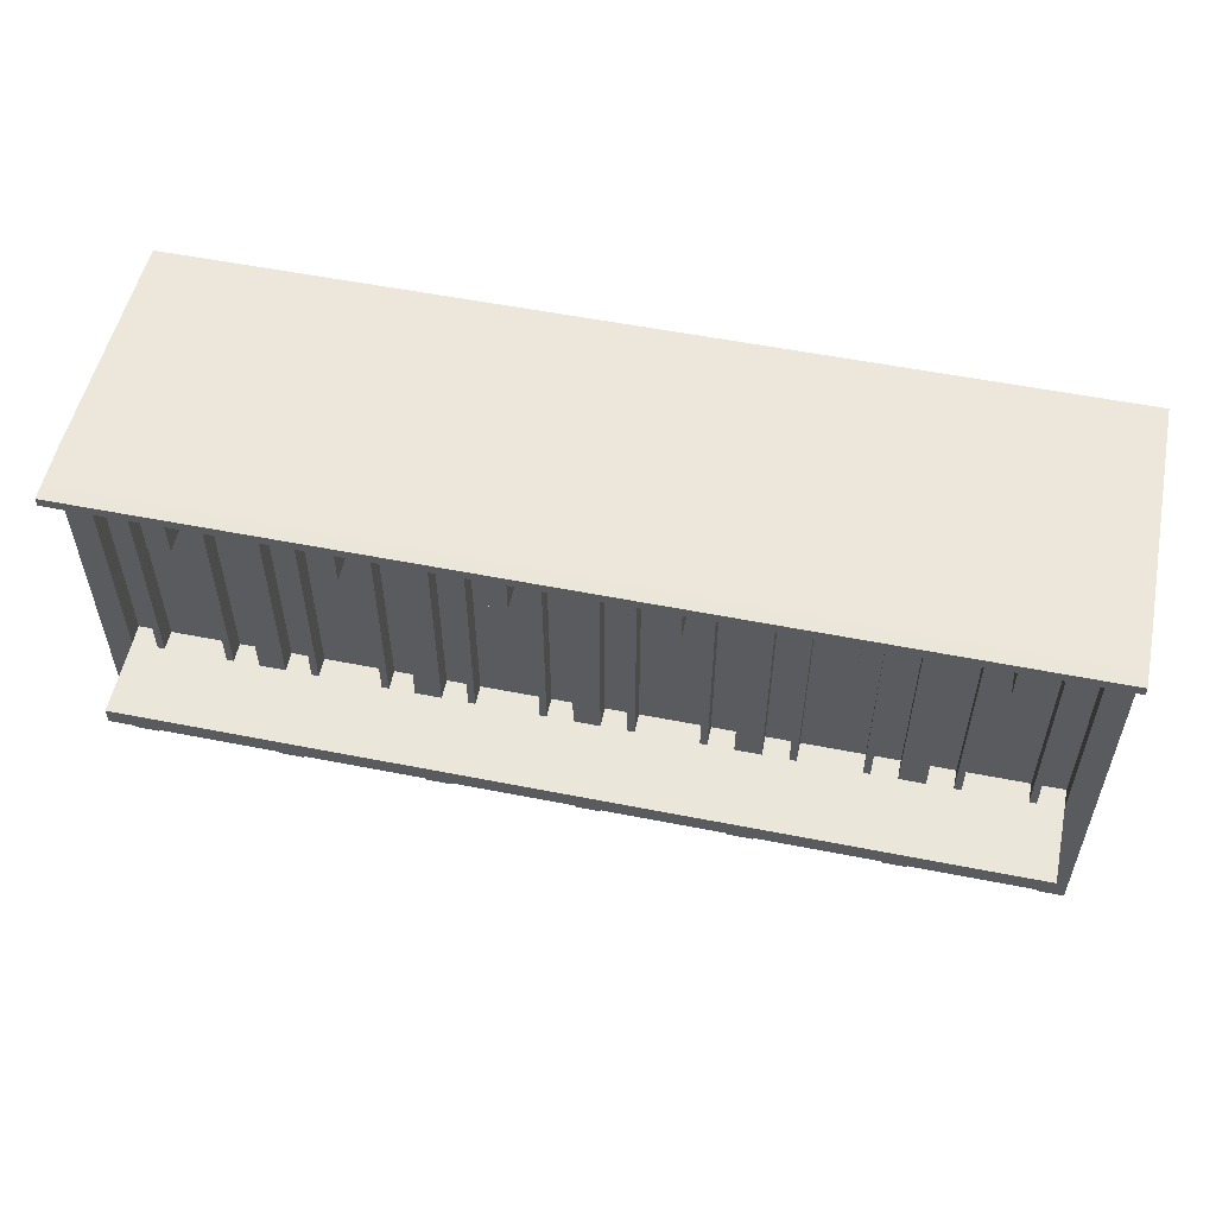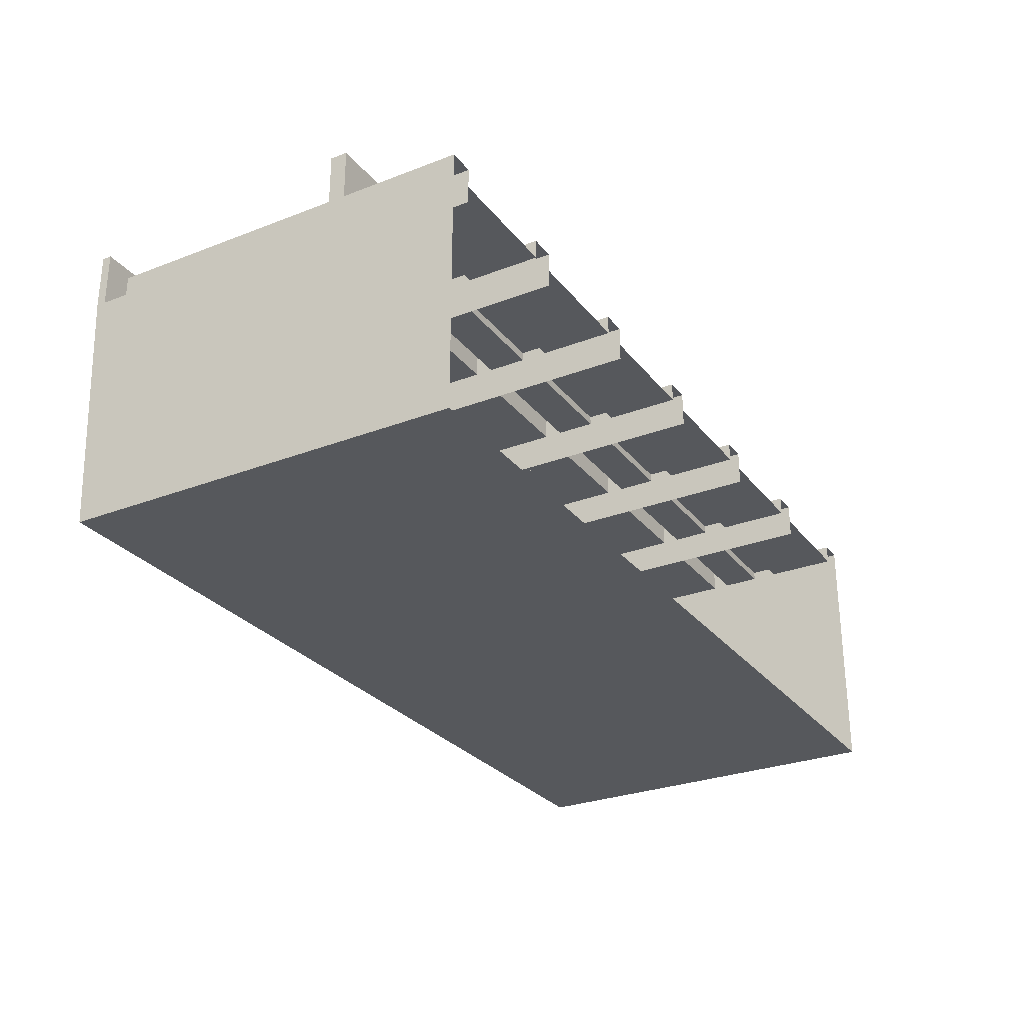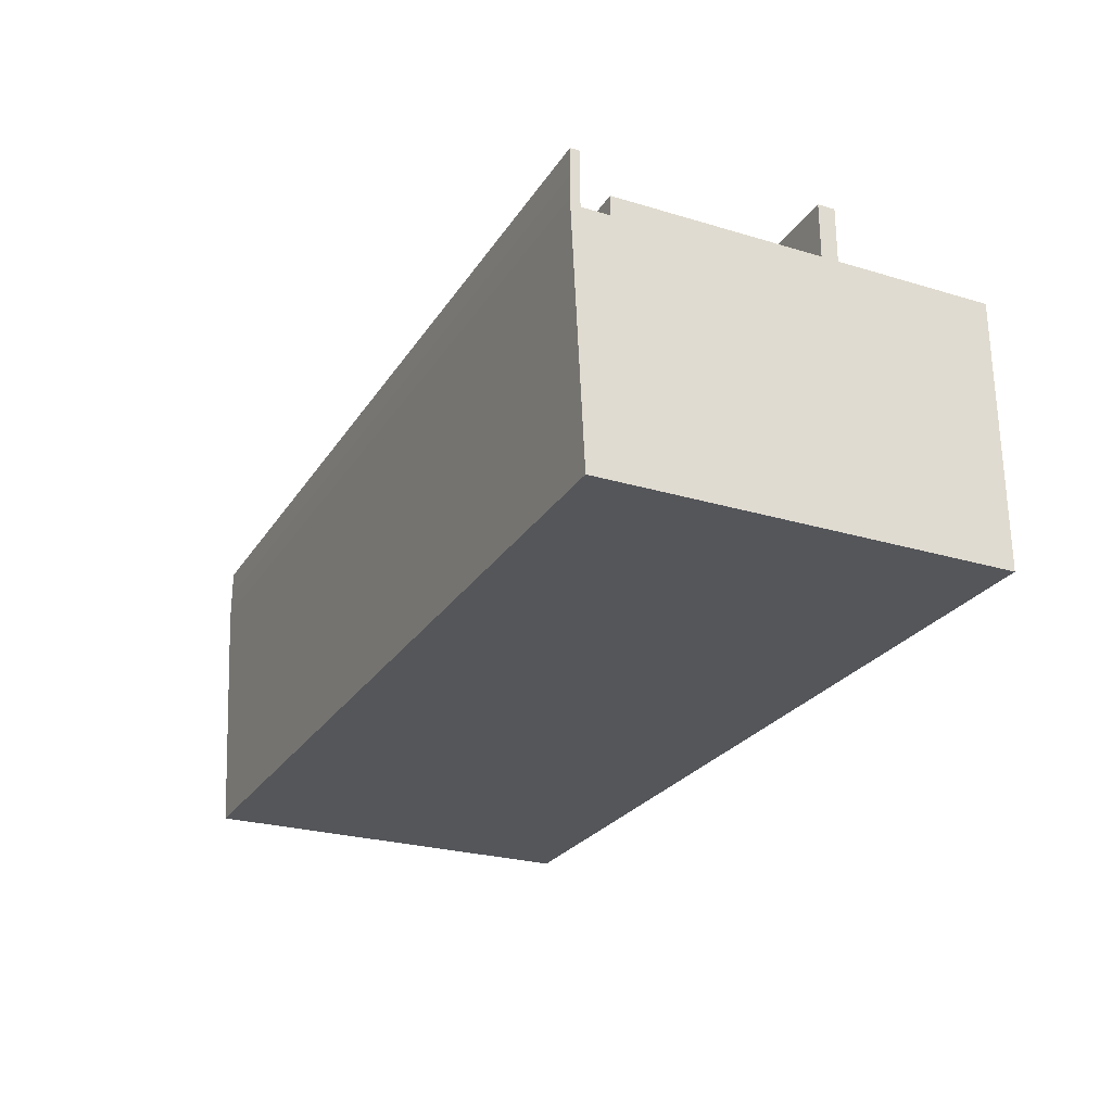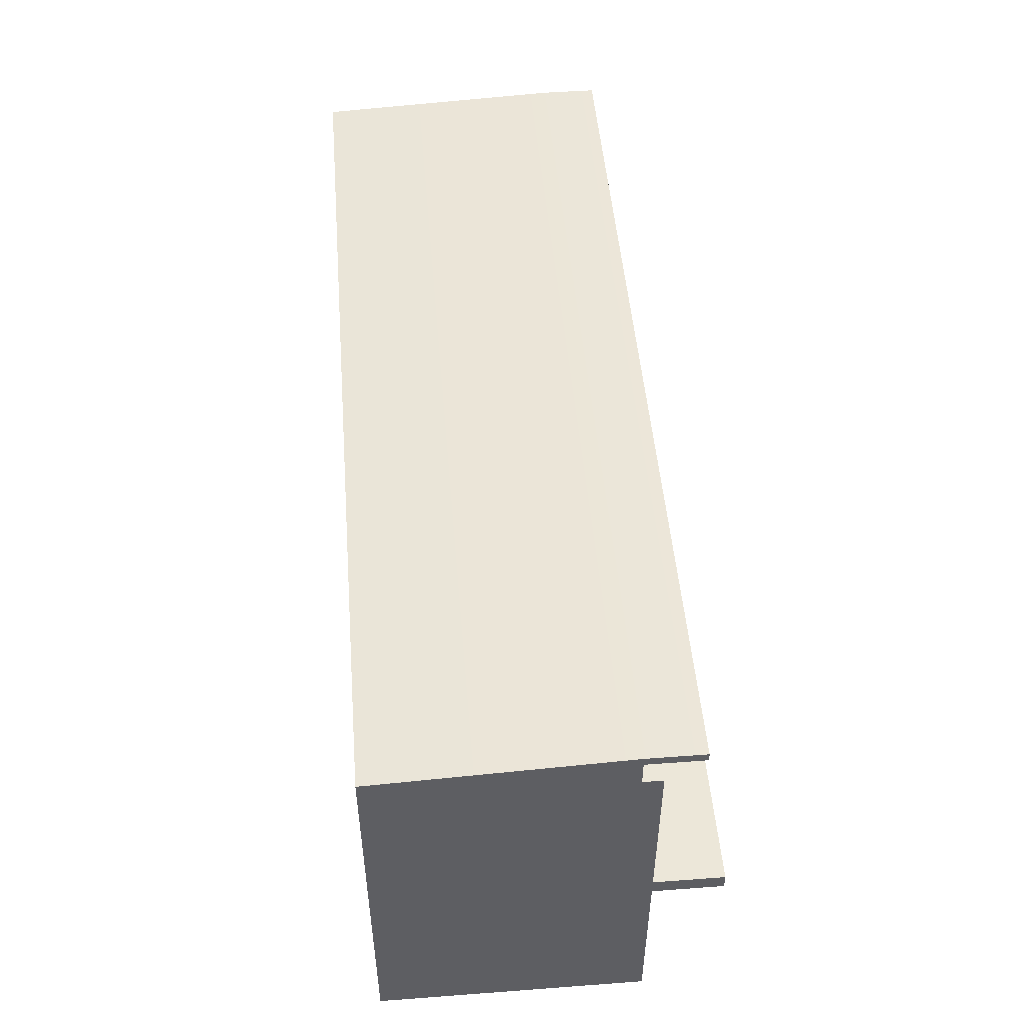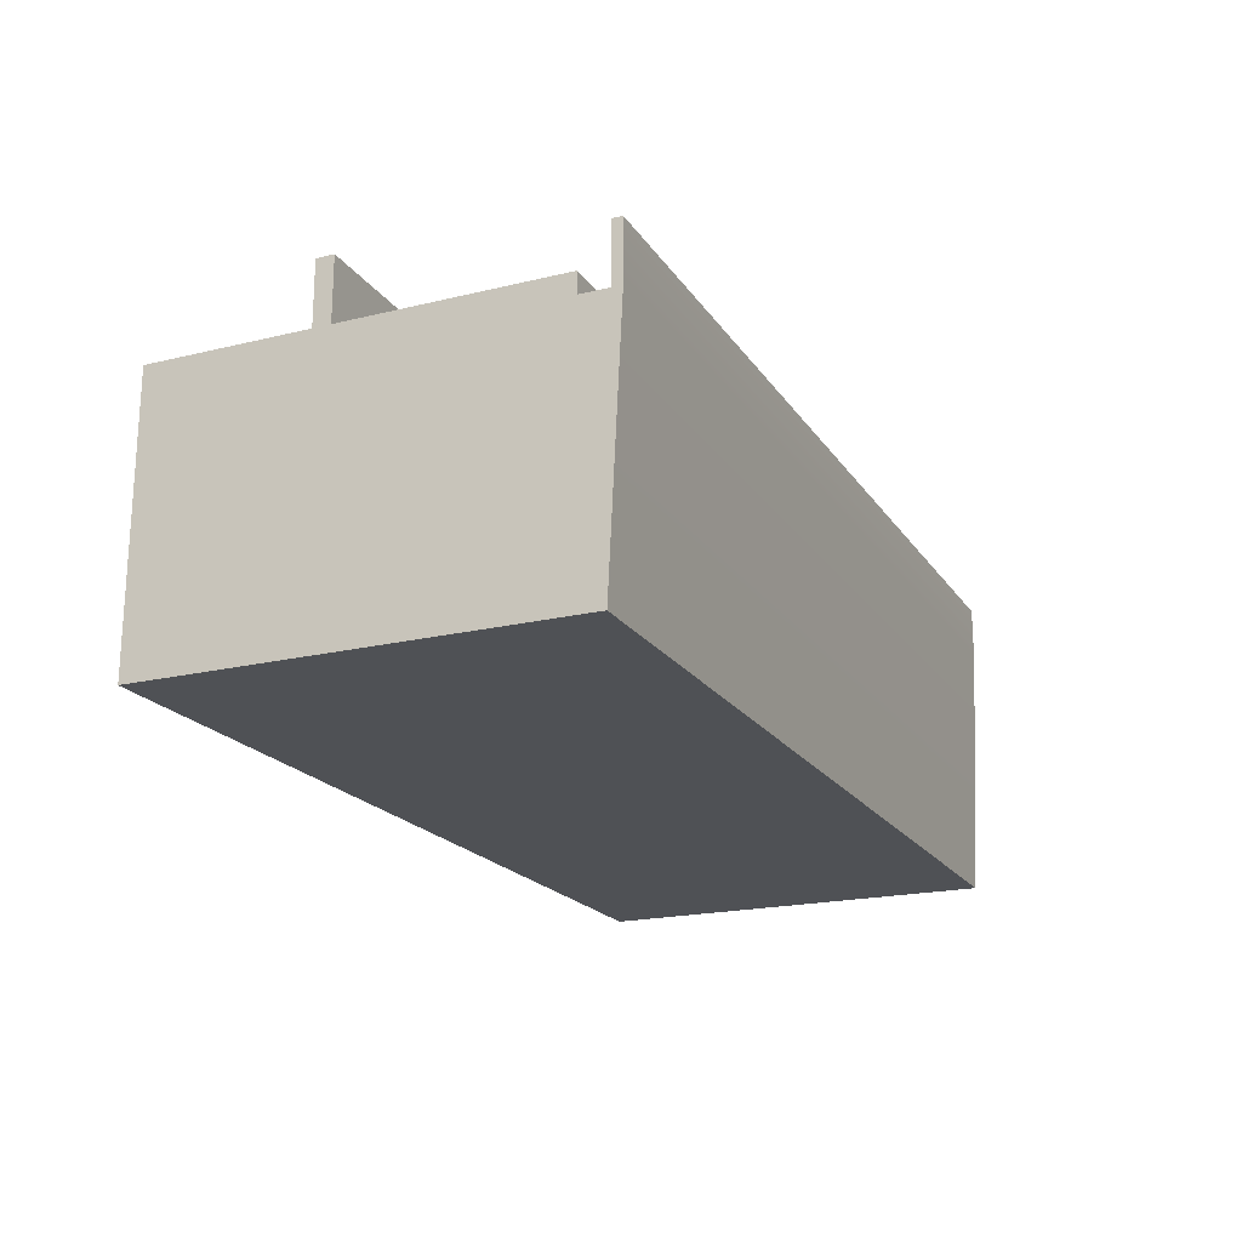
<metadata>
{"format":"obj","ext":"obj","renderer":"f3d","projection":"perspective","resolution":1024,"background":"white","views":[{"elev":55.0,"azim":11.8,"up":"+Y"},{"elev":-28.2,"azim":-59.8,"up":"+Z"},{"elev":-25.7,"azim":-115.6,"up":"+Z"},{"elev":49.6,"azim":-94.7,"up":"+Y"},{"elev":-19.7,"azim":114.1,"up":"+Z"}]}
</metadata>
<code>
g default
v -1.102 4.646 2.918
v -0.8979 4.646 2.918
v -1.102 10.52 2.918
v -0.8979 10.52 2.918
v -1.102 10.52 2.336
v -0.8979 10.52 2.336
v -1.102 4.646 2.336
v -0.8979 4.646 2.336
g BPV2_1 Commercial_building
f 1 2 4 3
f 7 8 2 1
f 2 8 6 4
f 7 1 3 5
g default
v 11.48 0.003002 2.336
v 15.17 0.003002 2.336
v 11.48 2.988 2.336
v 15.17 2.988 2.336
v 11.48 2.21 2.336
v 15.17 2.21 2.336
v 11.48 2.21 2.589
v 15.17 2.21 2.589
v 15.17 2.988 2.589
v 11.48 2.988 2.589
v 11.48 4.132 2.336
v 15.17 4.132 2.336
g Commercial_building F1_04
f 15 16 17 18
f 9 10 14 13
f 13 14 16 15
f 14 12 17 16
f 12 11 18 17
f 11 13 15 18
f 11 12 20 19
g default
v 20.36 7.142 2.336
v 24.05 7.142 2.336
v 20.36 10.52 2.336
v 24.05 10.52 2.336
v 22.21 7.142 2.336
v 22.21 10.52 2.336
g Commercial_building F3_06
f 21 25 26 23
f 26 25 22 24
g default
v 20.36 0.003002 2.336
v 24.05 0.003002 2.336
v 20.36 2.988 2.336
v 24.05 2.988 2.336
v 20.36 2.21 2.336
v 24.05 2.21 2.336
v 20.36 2.21 2.589
v 24.05 2.21 2.589
v 24.05 2.988 2.589
v 20.36 2.988 2.589
v 20.36 4.132 2.336
v 24.05 4.132 2.336
g Commercial_building F1_06
f 33 34 35 36
f 27 28 32 31
f 31 32 34 33
f 32 30 35 34
f 30 29 36 35
f 29 31 33 36
f 29 30 38 37
g default
v 13 10.09 3.336
v 13.65 10.09 3.336
v 13 11.61 3.336
v 13.65 11.61 3.336
v 13 11.61 2.336
v 13.65 11.61 2.336
v 13 10.09 2.336
v 13.65 10.09 2.336
g Commercial_building Decorations_04
f 39 40 42 41
f 41 42 44 43
f 45 46 40 39
f 40 46 44 42
f 45 39 41 43
g default
v 15.92 0.003002 2.336
v 19.61 0.003002 2.336
v 15.92 2.988 2.336
v 19.61 2.988 2.336
v 15.92 2.21 2.336
v 19.61 2.21 2.336
v 15.92 2.21 2.589
v 19.61 2.21 2.589
v 19.61 2.988 2.589
v 15.92 2.988 2.589
v 15.92 4.132 2.336
v 19.61 4.132 2.336
g Commercial_building F1_05
f 53 54 55 56
f 47 48 52 51
f 51 52 54 53
f 52 50 55 54
f 50 49 56 55
f 49 51 53 56
f 49 50 58 57
g default
v 4.116 10.09 3.336
v 4.762 10.09 3.336
v 4.116 11.61 3.336
v 4.762 11.61 3.336
v 4.116 11.61 2.336
v 4.762 11.61 2.336
v 4.116 10.09 2.336
v 4.762 10.09 2.336
g Commercial_building Decorations_02
f 59 60 62 61
f 61 62 64 63
f 65 66 60 59
f 60 66 64 62
f 65 59 61 63
g default
v -1.847 4.132 5.199
v 24.05 4.132 5.199
v -1.847 4.646 5.199
v 24.05 4.646 5.199
v -1.847 4.646 2.336
v 24.05 4.646 2.336
v -1.847 4.132 2.336
v 24.05 4.132 2.336
g Commercial_building pCube5
f 67 68 70 69
f 69 70 72 71
f 73 74 68 67
f 68 74 72 70
f 73 67 69 71
g default
v -2.601 11.27 2.918
v -2.601 10.52 2.918
v 24.8 11.27 2.918
v 24.8 10.52 2.918
v 24.8 11.27 1.836
v 24.8 10.52 1.836
v -2.601 11.27 1.836
v -2.601 10.52 1.836
g Commercial_building BPV3_01
f 75 76 78 77
f 77 78 80 79
f 76 82 80 78
f 81 75 77 79
f 75 81 82 76
g default
v -2.601 11.27 2.336
v 24.8 11.27 2.336
v -2.601 12.37 2.336
v 24.8 12.37 2.336
v -2.601 12 -5
v 24.8 12 -5
v -2.601 11.27 -5
v 24.8 11.27 -5
v -2.601 12.09 2.336
v -2.601 11.89 -5
v 24.8 11.89 -5
v 24.8 12.09 2.336
v 24.8 12.09 4.007
v -2.601 12.09 4.007
v 24.8 12.37 4.007
v -2.601 12.37 4.007
g Commercial_building TopRoof
f 83 84 94 91
f 85 86 88 87
f 92 93 90 89
f 84 90 93 94
f 89 83 91 92
f 92 91 85 87
f 87 88 93 92
f 94 93 88 86
f 96 95 97 98
f 91 94 95 96
f 94 86 97 95
f 86 85 98 97
f 85 91 96 98
g default
v -1.847 7.142 2.336
v 1.841 7.142 2.336
v -1.847 10.52 2.336
v 1.841 10.52 2.336
v -0.002896 7.142 2.336
v -0.002896 10.52 2.336
g Commercial_building F3_01
f 99 103 104 101
f 104 103 100 102
g default
v -1.847 0.003002 2.336
v 1.841 0.003002 2.336
v -1.847 2.988 2.336
v 1.841 2.988 2.336
v -1.847 2.21 2.336
v 1.841 2.21 2.336
v -1.847 2.21 2.589
v 1.841 2.21 2.589
v 1.841 2.988 2.589
v -1.847 2.988 2.589
v -1.847 4.132 2.336
v 1.841 4.132 2.336
g Commercial_building F1_01
f 111 112 113 114
f 105 106 110 109
f 109 110 112 111
f 110 108 113 112
f 108 107 114 113
f 107 109 111 114
f 107 108 116 115
g default
v -1.847 4.646 2.336
v 1.841 4.646 2.336
v -1.847 7.142 2.336
v 1.841 7.142 2.336
g Commercial_building F2_01
f 117 118 120 119
g default
v -0.3226 10.09 3.336
v 0.3226 10.09 3.336
v -0.3226 11.61 3.336
v 0.3226 11.61 3.336
v -0.3226 11.61 2.336
v 0.3226 11.61 2.336
v -0.3226 10.09 2.336
v 0.3226 10.09 2.336
g Commercial_building Decorations_01
f 121 122 124 123
f 123 124 126 125
f 127 128 122 121
f 122 128 126 124
f 127 121 123 125
g default
v -2.601 0.003002 1.836
v -2.601 11.27 1.836
v -2.601 0.003002 -5
v -2.601 11.27 -5
g Commercial_building W
f 129 130 132 131
g default
v 20.36 4.646 2.336
v 24.05 4.646 2.336
v 20.36 7.142 2.336
v 24.05 7.142 2.336
g Commercial_building F2_06
f 133 134 136 135
g default
v 24.05 0.003002 2.918
v 24.8 0.003002 2.918
v 24.05 10.52 2.918
v 24.8 10.52 2.918
v 24.05 10.52 1.836
v 24.8 10.52 1.836
v 24.05 0.003002 1.836
v 24.8 0.003002 1.836
g Commercial_building BP_07
f 137 138 140 139
f 138 144 142 140
f 143 137 139 141
g default
v 19.61 0.003002 2.918
v 20.36 0.003002 2.918
v 19.61 10.52 2.918
v 20.36 10.52 2.918
v 19.61 10.52 1.836
v 20.36 10.52 1.836
v 19.61 0.003002 1.836
v 20.36 0.003002 1.836
g Commercial_building BP_06
f 145 146 148 147
f 146 152 150 148
f 151 145 147 149
g default
v 2.595 0.003002 2.336
v 6.283 0.003002 2.336
v 2.595 2.988 2.336
v 6.283 2.988 2.336
v 2.595 2.21 2.336
v 6.283 2.21 2.336
v 2.595 2.21 2.589
v 6.283 2.21 2.589
v 6.283 2.988 2.589
v 2.595 2.988 2.589
v 2.595 4.132 2.336
v 6.283 4.132 2.336
g Commercial_building F1_02
f 159 160 161 162
f 153 154 158 157
f 157 158 160 159
f 158 156 161 160
f 156 155 162 161
f 155 157 159 162
f 155 156 164 163
g default
v 7.037 0.003002 2.336
v 10.73 0.003002 2.336
v 7.037 2.988 2.336
v 10.73 2.988 2.336
v 7.037 2.21 2.336
v 10.73 2.21 2.336
v 7.037 2.21 2.589
v 10.73 2.21 2.589
v 10.73 2.988 2.589
v 7.037 2.988 2.589
v 7.037 4.132 2.336
v 10.73 4.132 2.336
g Commercial_building F1_03
f 171 172 173 174
f 165 166 170 169
f 169 170 172 171
f 170 168 173 172
f 168 167 174 173
f 167 169 171 174
f 167 168 176 175
g default
v 2.595 7.142 2.336
v 6.283 7.142 2.336
v 2.595 10.52 2.336
v 6.283 10.52 2.336
v 4.439 7.142 2.336
v 4.439 10.52 2.336
g Commercial_building F3_02
f 177 181 182 179
f 182 181 178 180
g default
v 0.8979 4.646 2.918
v 1.102 4.646 2.918
v 0.8979 10.52 2.918
v 1.102 10.52 2.918
v 0.8979 10.52 2.336
v 1.102 10.52 2.336
v 0.8979 4.646 2.336
v 1.102 4.646 2.336
g Commercial_building BPV2_2
f 183 184 186 185
f 189 190 184 183
f 184 190 188 186
f 189 183 185 187
g default
v 1.841 0.003002 2.918
v 2.595 0.003002 2.918
v 1.841 10.52 2.918
v 2.595 10.52 2.918
v 1.841 10.52 1.836
v 2.595 10.52 1.836
v 1.841 0.003002 1.836
v 2.595 0.003002 1.836
g Commercial_building BP_02
f 191 192 194 193
f 192 198 196 194
f 197 191 193 195
g default
v 2.595 4.646 2.336
v 6.283 4.646 2.336
v 2.595 7.142 2.336
v 6.283 7.142 2.336
g Commercial_building F2_02
f 199 200 202 201
g default
v 17.44 10.09 3.336
v 18.09 10.09 3.336
v 17.44 11.61 3.336
v 18.09 11.61 3.336
v 17.44 11.61 2.336
v 18.09 11.61 2.336
v 17.44 10.09 2.336
v 18.09 10.09 2.336
g Commercial_building Decorations_05
f 203 204 206 205
f 205 206 208 207
f 209 210 204 203
f 204 210 208 206
f 209 203 205 207
g default
v 15.92 7.142 2.336
v 19.61 7.142 2.336
v 15.92 10.52 2.336
v 19.61 10.52 2.336
v 17.76 7.142 2.336
v 17.76 10.52 2.336
g Commercial_building F3_05
f 211 215 216 213
f 216 215 212 214
g default
v 11.48 7.142 2.336
v 15.17 7.142 2.336
v 11.48 10.52 2.336
v 15.17 10.52 2.336
v 13.32 7.142 2.336
v 13.32 10.52 2.336
g Commercial_building F3_04
f 217 221 222 219
f 222 221 218 220
g default
v 8.558 10.09 3.336
v 9.204 10.09 3.336
v 8.558 11.61 3.336
v 9.204 11.61 3.336
v 8.558 11.61 2.336
v 9.204 11.61 2.336
v 8.558 10.09 2.336
v 9.204 10.09 2.336
g Commercial_building Decorations_03
f 223 224 226 225
f 225 226 228 227
f 229 230 224 223
f 224 230 228 226
f 229 223 225 227
g default
v 21.88 10.09 3.336
v 22.53 10.09 3.336
v 21.88 11.61 3.336
v 22.53 11.61 3.336
v 21.88 11.61 2.336
v 22.53 11.61 2.336
v 21.88 10.09 2.336
v 22.53 10.09 2.336
g Commercial_building Decorations_06
f 231 232 234 233
f 233 234 236 235
f 237 238 232 231
f 232 238 236 234
f 237 231 233 235
g default
v 6.283 0.003002 2.918
v 7.037 0.003002 2.918
v 6.283 10.52 2.918
v 7.037 10.52 2.918
v 6.283 10.52 1.836
v 7.037 10.52 1.836
v 6.283 0.003002 1.836
v 7.037 0.003002 1.836
g Commercial_building BP_03
f 239 240 242 241
f 240 246 244 242
f 245 239 241 243
g default
v -2.601 0.003002 2.918
v -1.847 0.003002 2.918
v -2.601 10.52 2.918
v -1.847 10.52 2.918
v -2.601 10.52 1.836
v -1.847 10.52 1.836
v -2.601 0.003002 1.836
v -1.847 0.003002 1.836
g Commercial_building BP_01
f 247 248 250 249
f 248 254 252 250
f 253 247 249 251
g default
v 15.17 0.003002 2.918
v 15.92 0.003002 2.918
v 15.17 10.52 2.918
v 15.92 10.52 2.918
v 15.17 10.52 1.836
v 15.92 10.52 1.836
v 15.17 0.003002 1.836
v 15.92 0.003002 1.836
g Commercial_building BP_05
f 255 256 258 257
f 256 262 260 258
f 261 255 257 259
g default
v 11.48 4.646 2.336
v 15.17 4.646 2.336
v 11.48 7.142 2.336
v 15.17 7.142 2.336
g Commercial_building F2_04
f 263 264 266 265
g default
v 10.73 0.003002 2.918
v 11.48 0.003002 2.918
v 10.73 10.52 2.918
v 11.48 10.52 2.918
v 10.73 10.52 1.836
v 11.48 10.52 1.836
v 10.73 0.003002 1.836
v 11.48 0.003002 1.836
g Commercial_building BP_04
f 267 268 270 269
f 268 274 272 270
f 273 267 269 271
g default
v 15.92 4.646 2.336
v 19.61 4.646 2.336
v 15.92 7.142 2.336
v 19.61 7.142 2.336
g Commercial_building F2_05
f 275 276 278 277
g default
v 7.037 7.142 2.336
v 10.73 7.142 2.336
v 7.037 10.52 2.336
v 10.73 10.52 2.336
v 8.881 7.142 2.336
v 8.881 10.52 2.336
g Commercial_building F3_03
f 279 283 284 281
f 284 283 280 282
g default
v 7.037 4.646 2.336
v 10.73 4.646 2.336
v 7.037 7.142 2.336
v 10.73 7.142 2.336
g Commercial_building F2_03
f 285 286 288 287
g default
v 18.67 4.646 2.918
v 18.87 4.646 2.918
v 18.67 10.52 2.918
v 18.87 10.52 2.918
v 18.67 10.52 2.336
v 18.87 10.52 2.336
v 18.67 4.646 2.336
v 18.87 4.646 2.336
g Commercial_building BPV2_10
f 289 290 292 291
f 295 296 290 289
f 290 296 294 292
f 295 289 291 293
g default
v 7.782 4.646 2.918
v 7.986 4.646 2.918
v 7.782 10.52 2.918
v 7.986 10.52 2.918
v 7.782 10.52 2.336
v 7.986 10.52 2.336
v 7.782 4.646 2.336
v 7.986 4.646 2.336
g Commercial_building BPV2_5
f 297 298 300 299
f 303 304 298 297
f 298 304 302 300
f 303 297 299 301
g default
v 9.782 4.646 2.918
v 9.986 4.646 2.918
v 9.782 10.52 2.918
v 9.986 10.52 2.918
v 9.782 10.52 2.336
v 9.986 10.52 2.336
v 9.782 4.646 2.336
v 9.986 4.646 2.336
g Commercial_building BPV2_6
f 305 306 308 307
f 311 312 306 305
f 306 312 310 308
f 311 305 307 309
g default
v 16.67 4.646 2.918
v 16.87 4.646 2.918
v 16.67 10.52 2.918
v 16.87 10.52 2.918
v 16.67 10.52 2.336
v 16.87 10.52 2.336
v 16.67 4.646 2.336
v 16.87 4.646 2.336
g Commercial_building BPV2_9
f 313 314 316 315
f 319 320 314 313
f 314 320 318 316
f 319 313 315 317
g default
v 3.34 4.646 2.918
v 3.544 4.646 2.918
v 3.34 10.52 2.918
v 3.544 10.52 2.918
v 3.34 10.52 2.336
v 3.544 10.52 2.336
v 3.34 4.646 2.336
v 3.544 4.646 2.336
g Commercial_building BPV2_3
f 321 322 324 323
f 327 328 322 321
f 322 328 326 324
f 327 321 323 325
g default
v 14.22 4.646 2.918
v 14.43 4.646 2.918
v 14.22 10.52 2.918
v 14.43 10.52 2.918
v 14.22 10.52 2.336
v 14.43 10.52 2.336
v 14.22 4.646 2.336
v 14.43 4.646 2.336
g Commercial_building BPV2_8
f 329 330 332 331
f 335 336 330 329
f 330 336 334 332
f 335 329 331 333
g default
v 5.34 4.646 2.918
v 5.544 4.646 2.918
v 5.34 10.52 2.918
v 5.544 10.52 2.918
v 5.34 10.52 2.336
v 5.544 10.52 2.336
v 5.34 4.646 2.336
v 5.544 4.646 2.336
g Commercial_building BPV2_4
f 337 338 340 339
f 343 344 338 337
f 338 344 342 340
f 343 337 339 341
g default
v 12.22 4.646 2.918
v 12.43 4.646 2.918
v 12.22 10.52 2.918
v 12.43 10.52 2.918
v 12.22 10.52 2.336
v 12.43 10.52 2.336
v 12.22 4.646 2.336
v 12.43 4.646 2.336
g Commercial_building BPV2_7
f 345 346 348 347
f 351 352 346 345
f 346 352 350 348
f 351 345 347 349
g default
v 23.11 4.646 2.918
v 23.31 4.646 2.918
v 23.11 10.52 2.918
v 23.31 10.52 2.918
v 23.11 10.52 2.336
v 23.31 10.52 2.336
v 23.11 4.646 2.336
v 23.31 4.646 2.336
g Commercial_building BPV2_12
f 353 354 356 355
f 359 360 354 353
f 354 360 358 356
f 359 353 355 357
g default
v 21.11 4.646 2.918
v 21.31 4.646 2.918
v 21.11 10.52 2.918
v 21.31 10.52 2.918
v 21.11 10.52 2.336
v 21.31 10.52 2.336
v 21.11 4.646 2.336
v 21.31 4.646 2.336
g Commercial_building BPV2_11
f 361 362 364 363
f 367 368 362 361
f 362 368 366 364
f 367 361 363 365
g default
v -2.601 11.27 -5
v 24.8 11.27 -5
v -2.601 0.003002 -5
v 24.8 0.003002 -5
g Commercial_building WV2
f 369 370 372 371
g default
v 24.8 0.003002 -5
v 24.8 11.27 -5
v 24.8 0.003002 1.836
v 24.8 11.27 1.836
g Commercial_building W1
f 373 374 376 375

</code>
